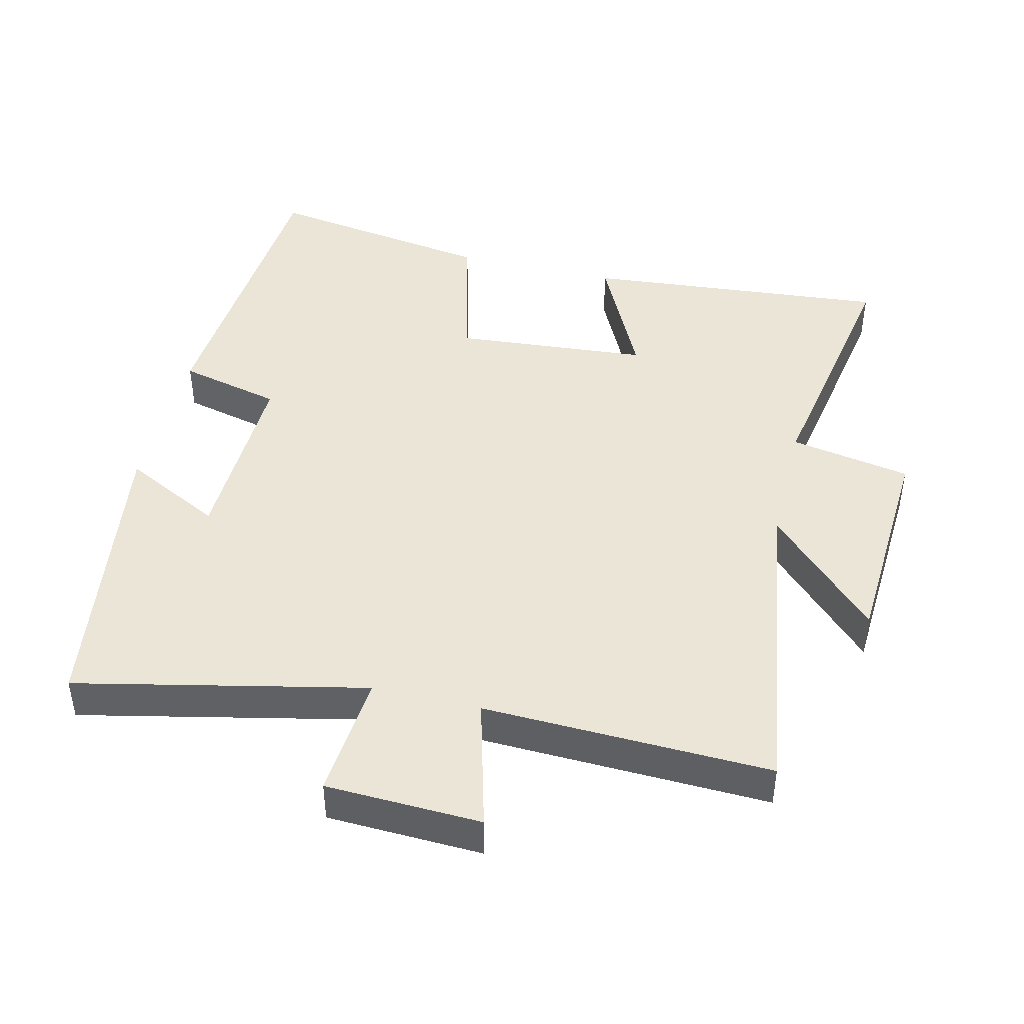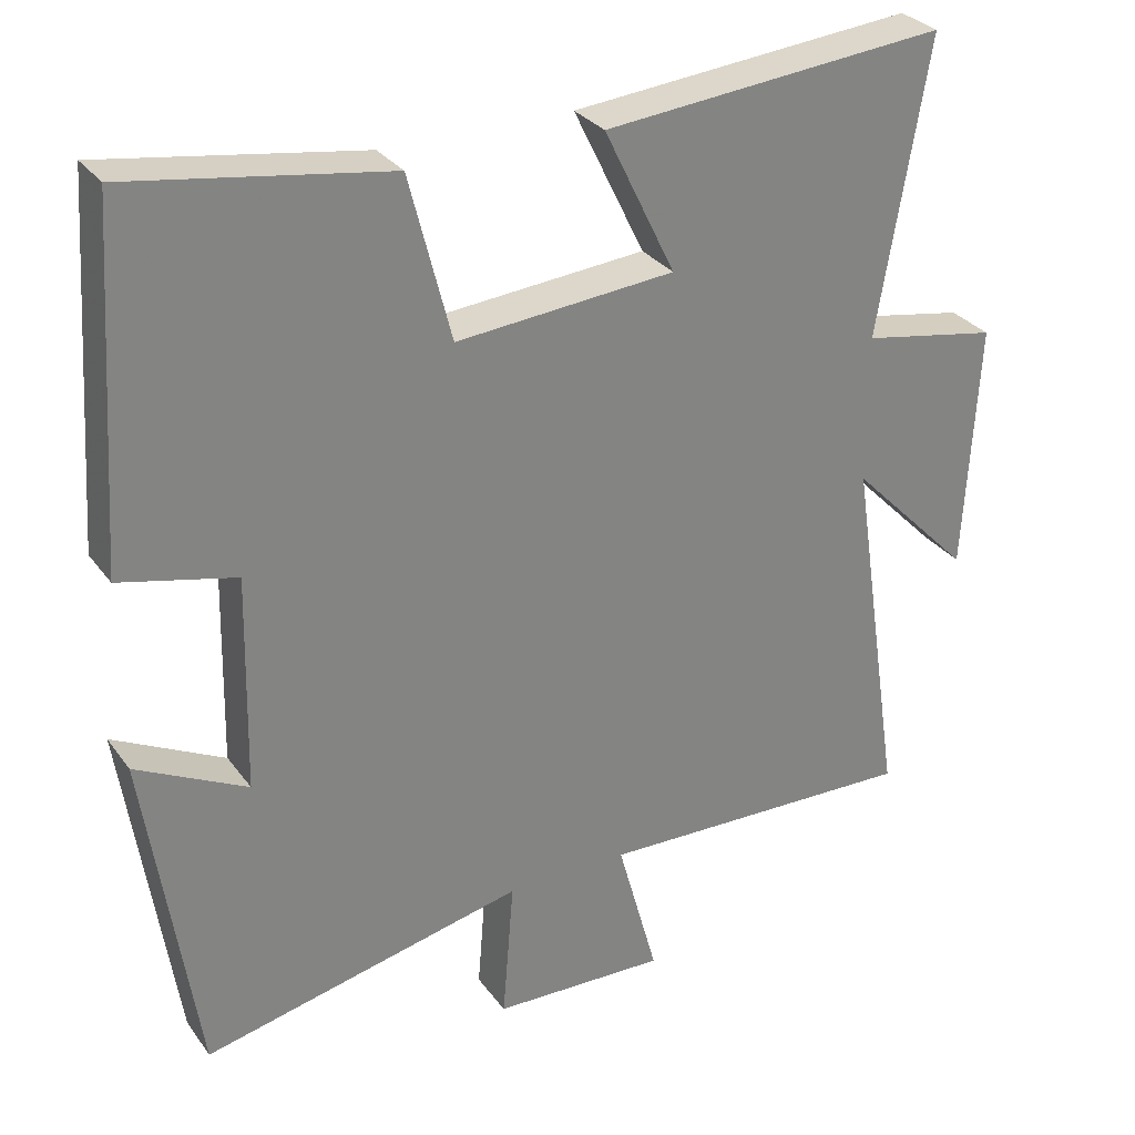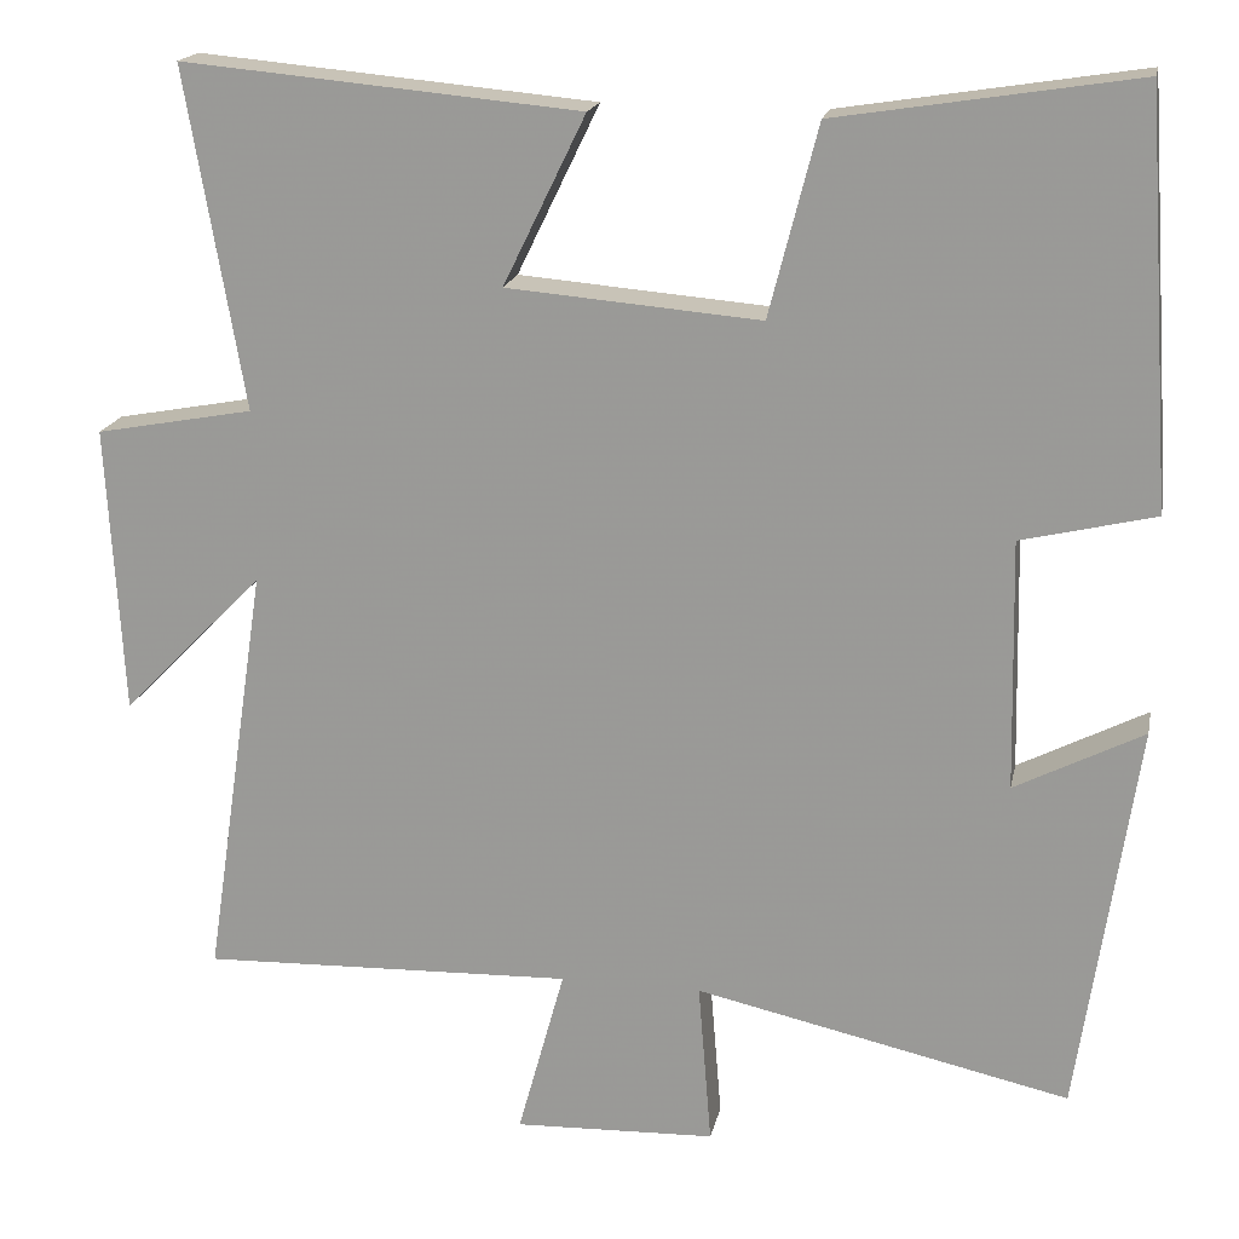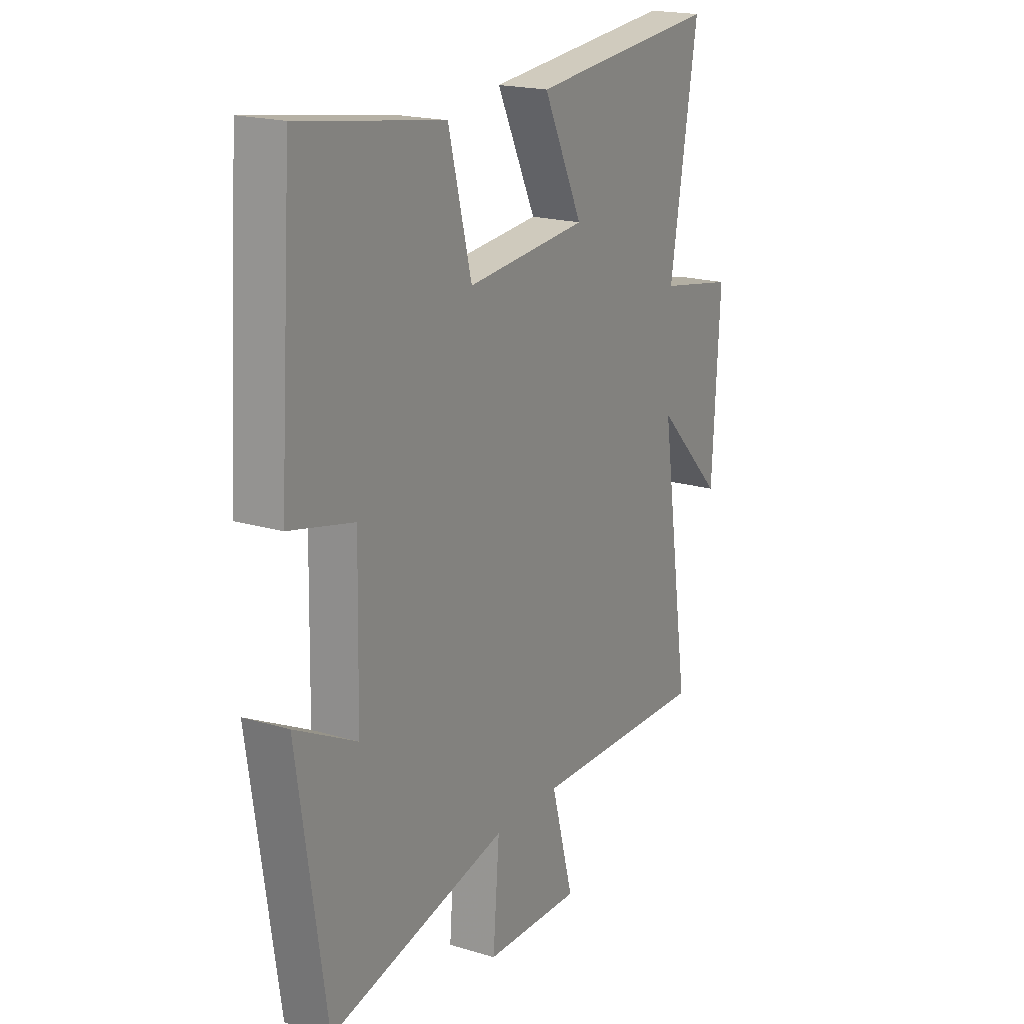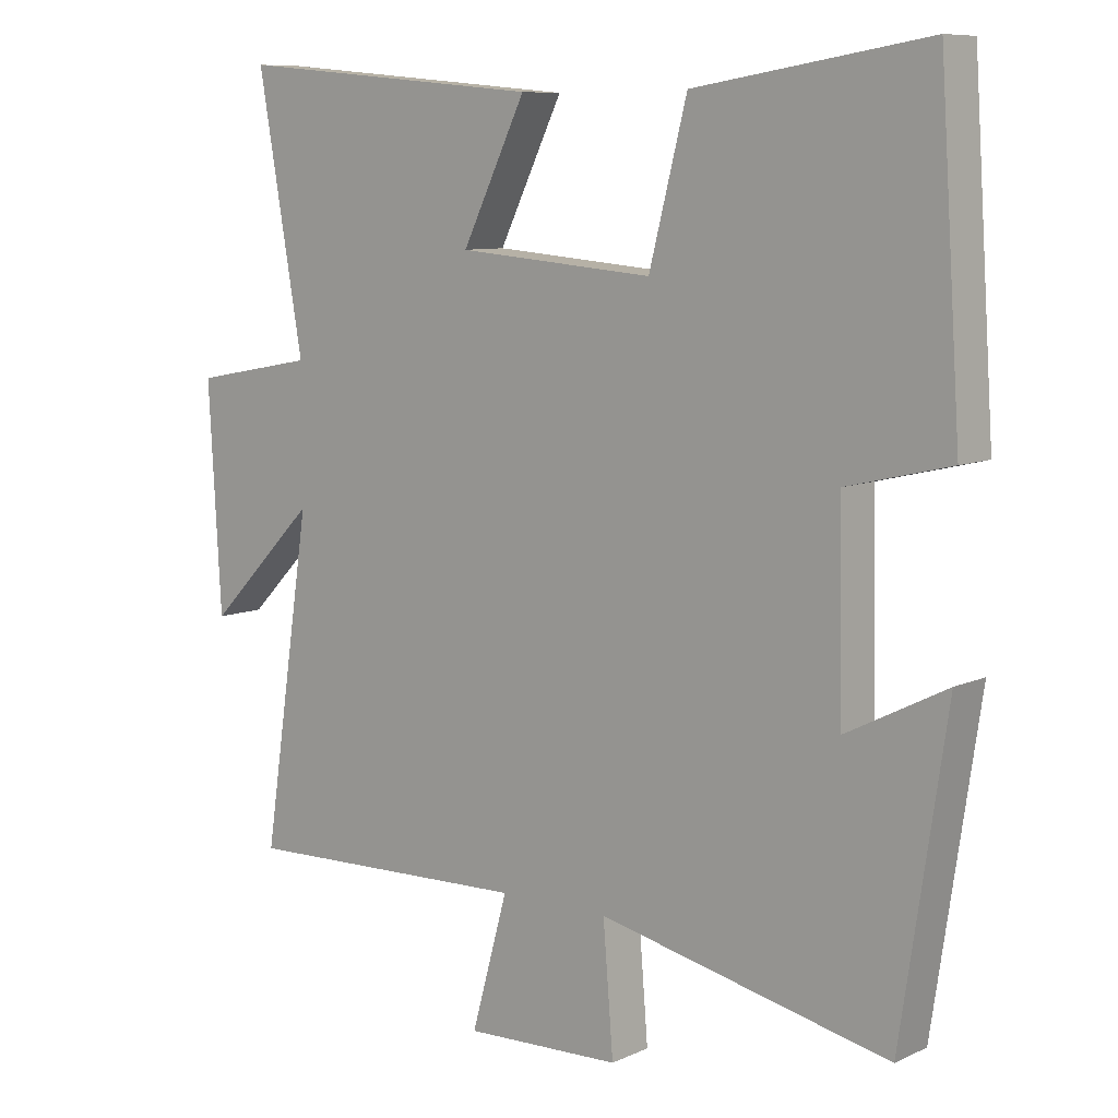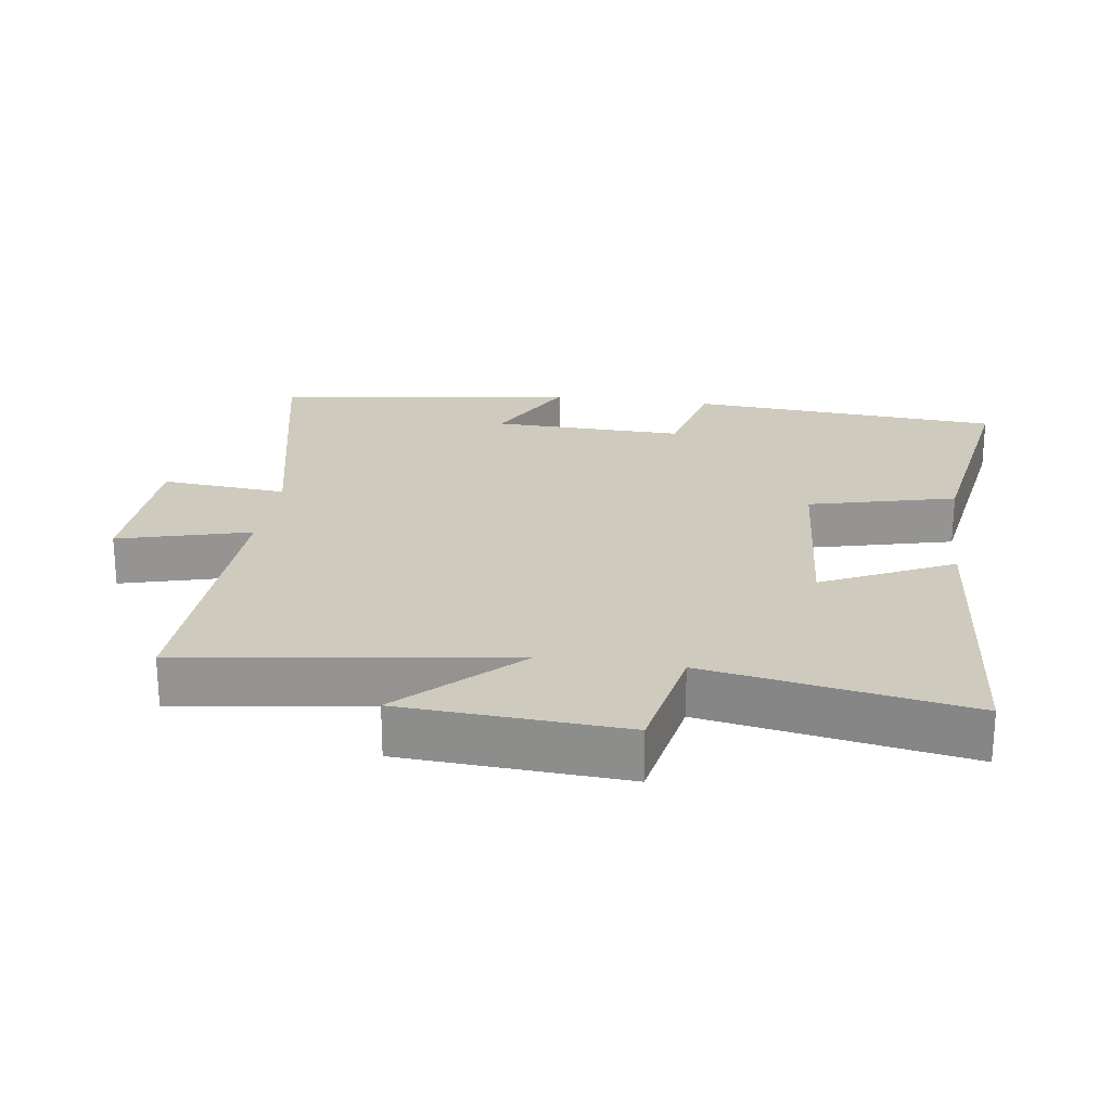
<metadata>
{"format":"obj","ext":"obj","renderer":"f3d","projection":"perspective","resolution":1024,"background":"white","views":[{"elev":44.3,"azim":-166.3,"up":"+Y"},{"elev":29.9,"azim":150.7,"up":"+Z"},{"elev":18.2,"azim":11.4,"up":"+Z"},{"elev":19.4,"azim":119.2,"up":"+Z"},{"elev":8.7,"azim":39.6,"up":"+Z"},{"elev":23.2,"azim":-81.6,"up":"+Y"}]}
</metadata>
<code>
v -0.566 0.07 0.541
v -0.117 0.07 0.5
v -0.21 0.07 0.309
v 0.076 0.07 0.285
v 0.131 0.07 0.5
v 0.469 0.07 0.553
v 0.5 0.07 0.094
v 0.349 0.07 0.058
v 0.355 0.07 -0.224
v 0.5 0.07 -0.15
v 0.434 0.07 -0.594
v 0.011 0.07 -0.5
v 0.026 0.07 -0.685
v -0.202 0.07 -0.693
v -0.149 0.07 -0.5
v -0.571 0.07 -0.513
v -0.5 0.07 -0.038
v -0.66 0.07 -0.201
v -0.678 0.07 0.125
v -0.5 0.07 0.158
v -0.566 0 0.541
v -0.117 0 0.5
v -0.21 0 0.309
v 0.076 0 0.285
v 0.131 0 0.5
v 0.469 0 0.553
v 0.5 0 0.094
v 0.349 0 0.058
v 0.355 0 -0.224
v 0.5 0 -0.15
v 0.434 0 -0.594
v 0.011 0 -0.5
v 0.026 0 -0.685
v -0.202 0 -0.693
v -0.149 0 -0.5
v -0.571 0 -0.513
v -0.5 0 -0.038
v -0.66 0 -0.201
v -0.678 0 0.125
v -0.5 0 0.158
f 17 18 19 20
f 15 16 17
f 15 17 20
f 12 13 14 15
f 12 15 20 1
f 9 10 11 12
f 8 9 12
f 5 6 7 8
f 4 5 8 12
f 3 4 12
f 1 2 3
f 1 3 12
f 40 39 38 37
f 37 36 35
f 40 37 35
f 35 34 33 32
f 21 40 35 32
f 32 31 30 29
f 32 29 28
f 28 27 26 25
f 32 28 25 24
f 32 24 23
f 23 22 21
f 32 23 21
f 1 21 22 2
f 2 22 23 3
f 3 23 24 4
f 4 24 25 5
f 5 25 26 6
f 6 26 27 7
f 7 27 28 8
f 8 28 29 9
f 9 29 30 10
f 10 30 31 11
f 11 31 32 12
f 12 32 33 13
f 13 33 34 14
f 14 34 35 15
f 15 35 36 16
f 16 36 37 17
f 17 37 38 18
f 18 38 39 19
f 19 39 40 20
f 20 40 21 1

</code>
